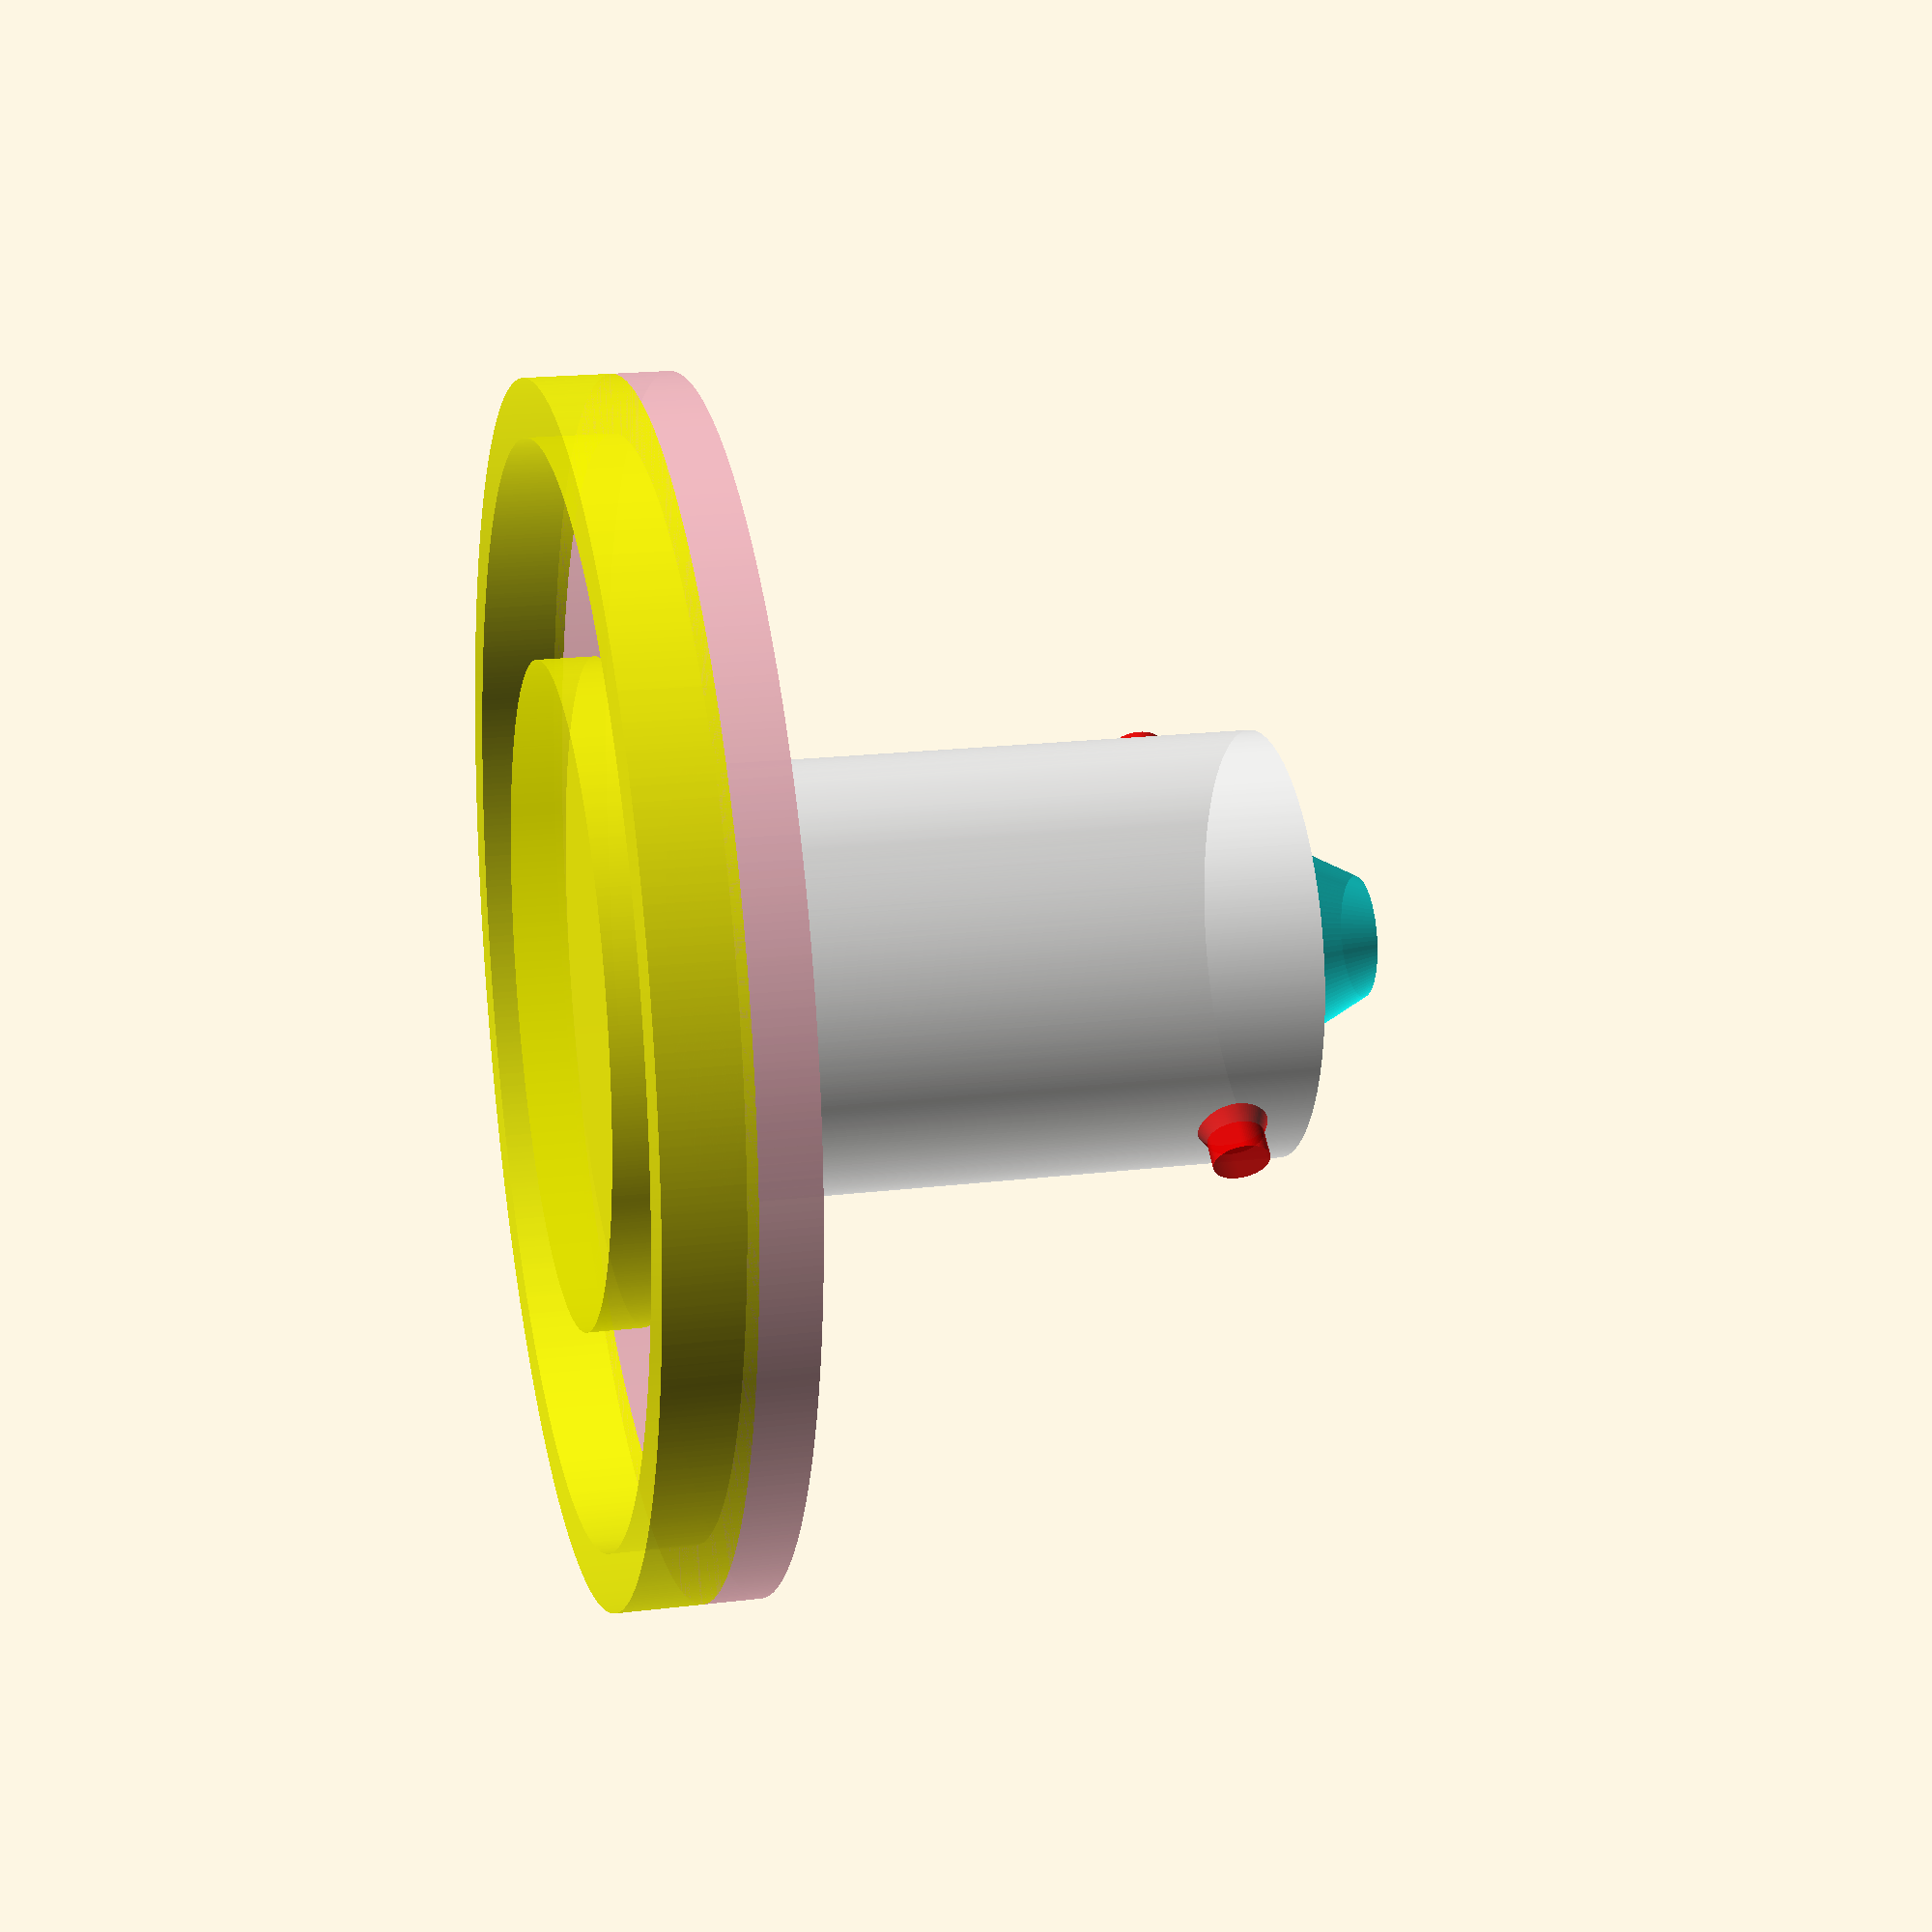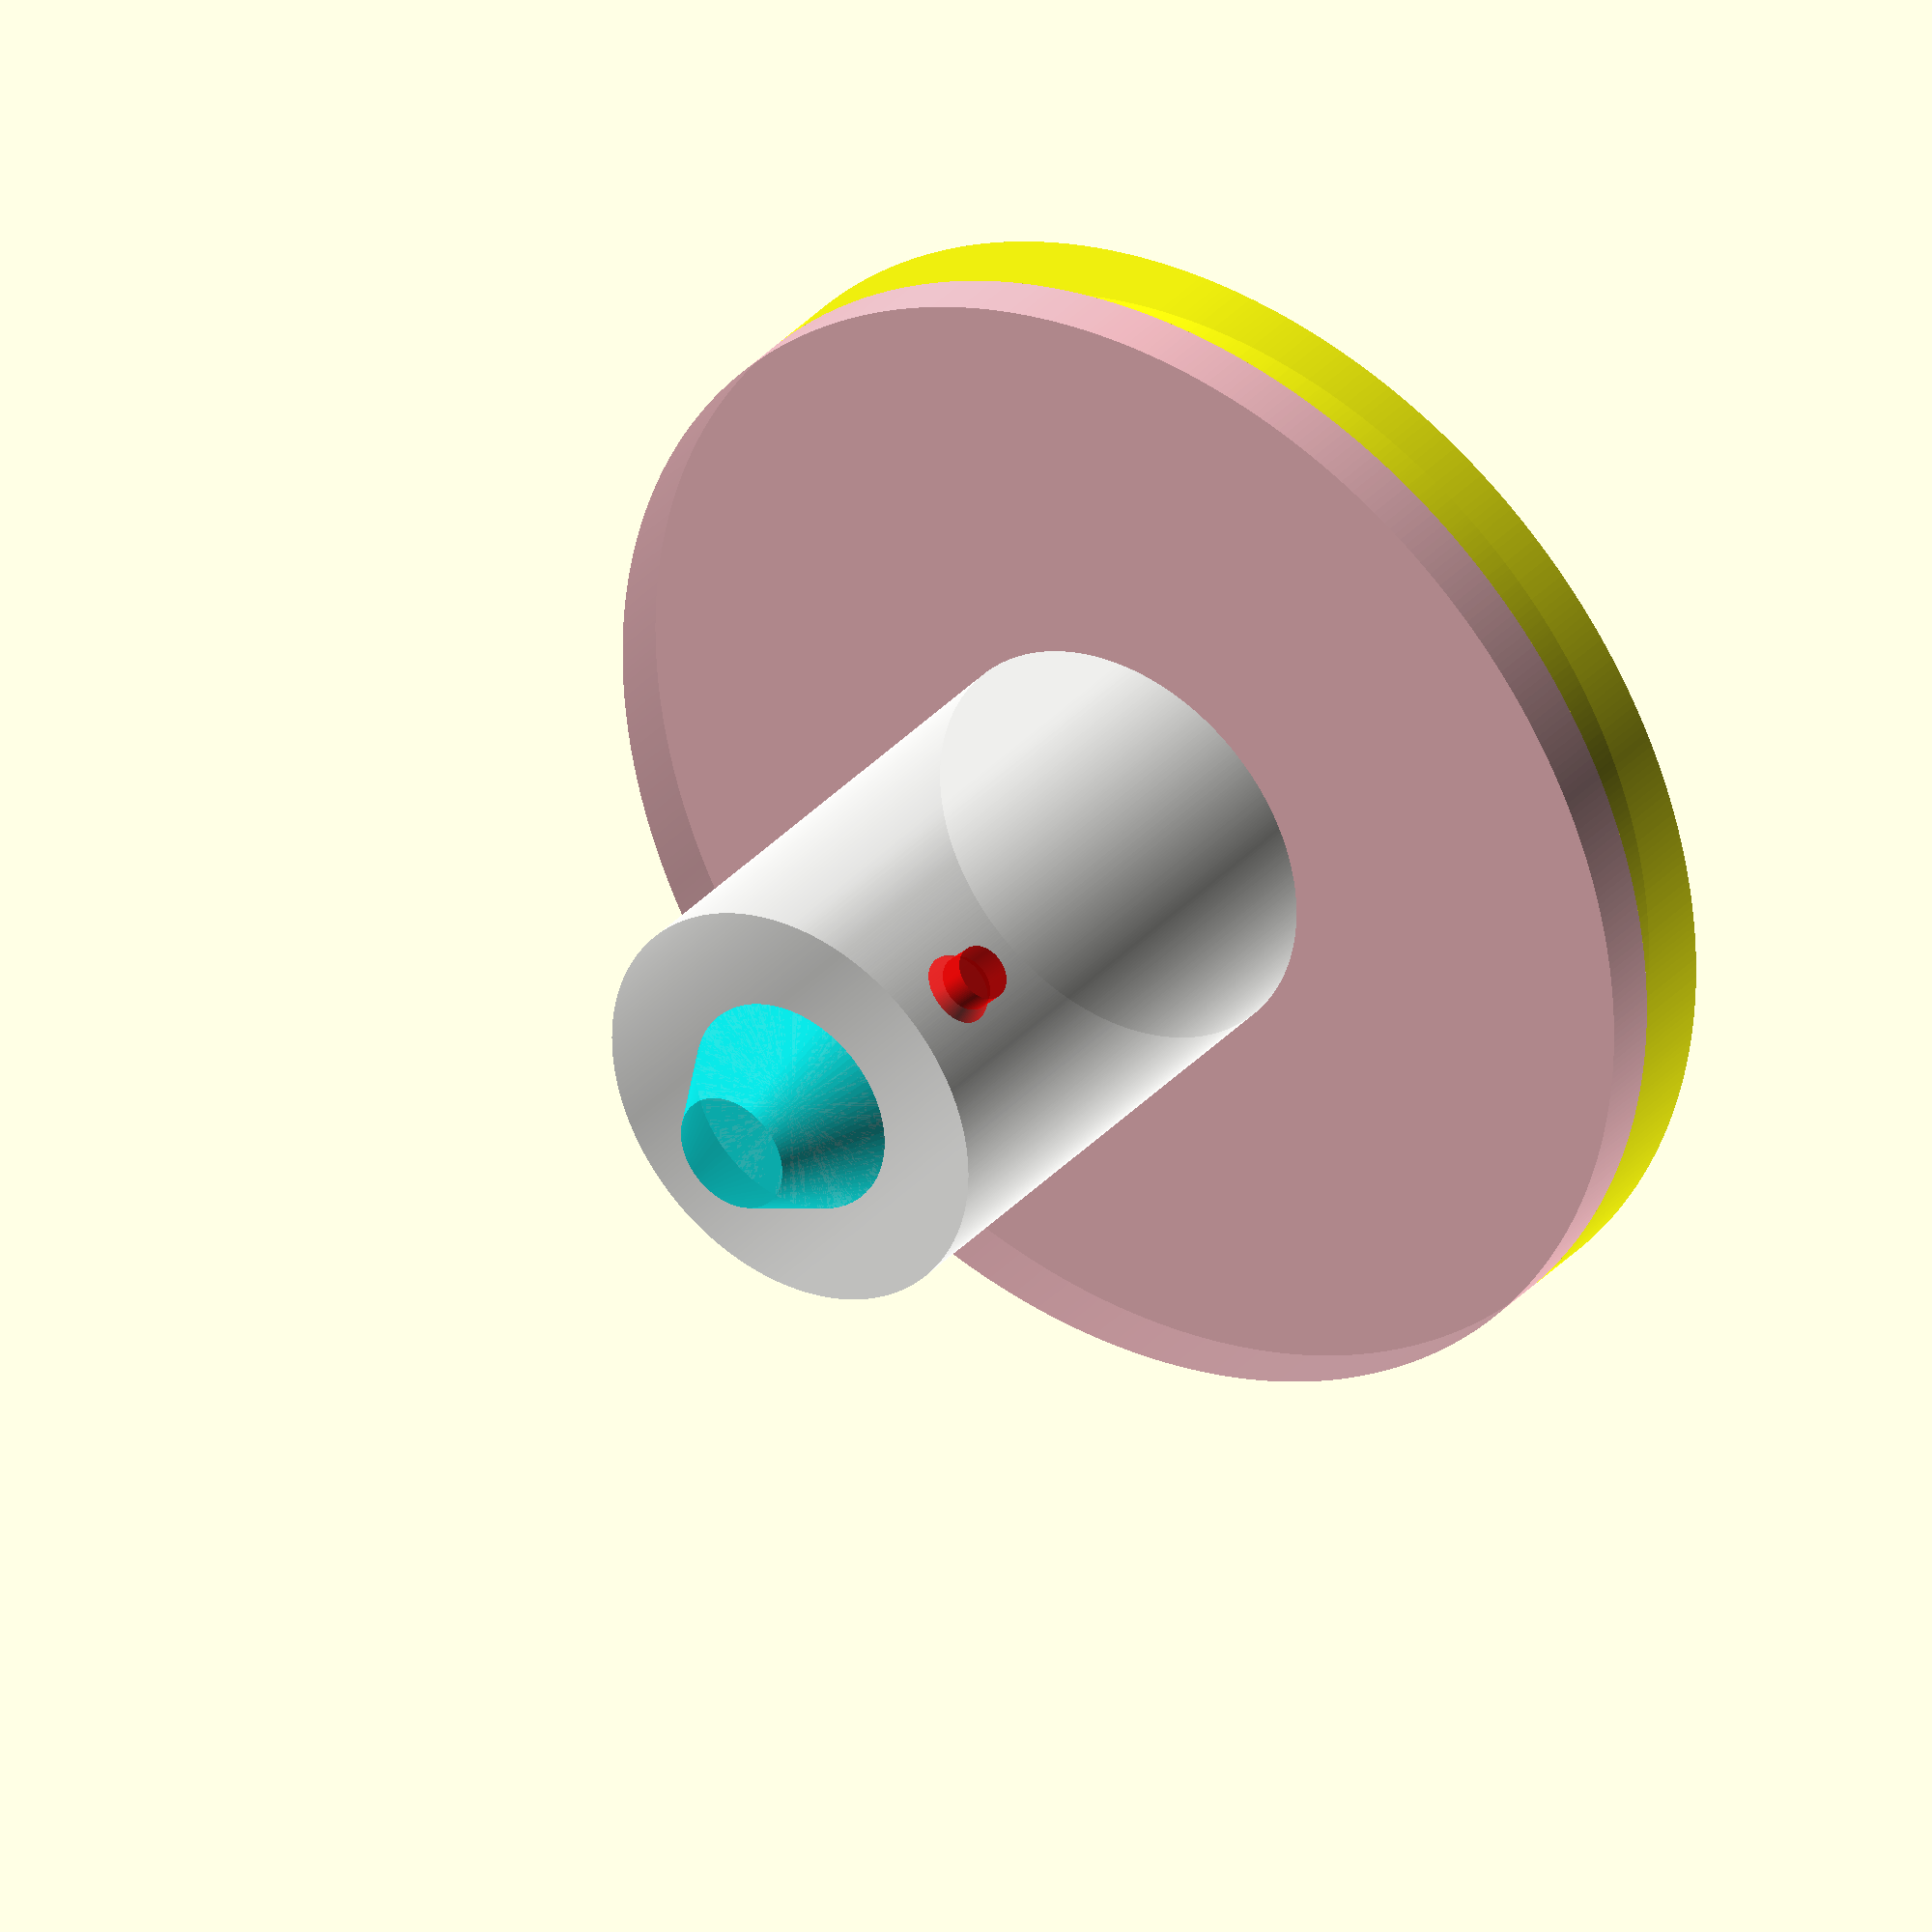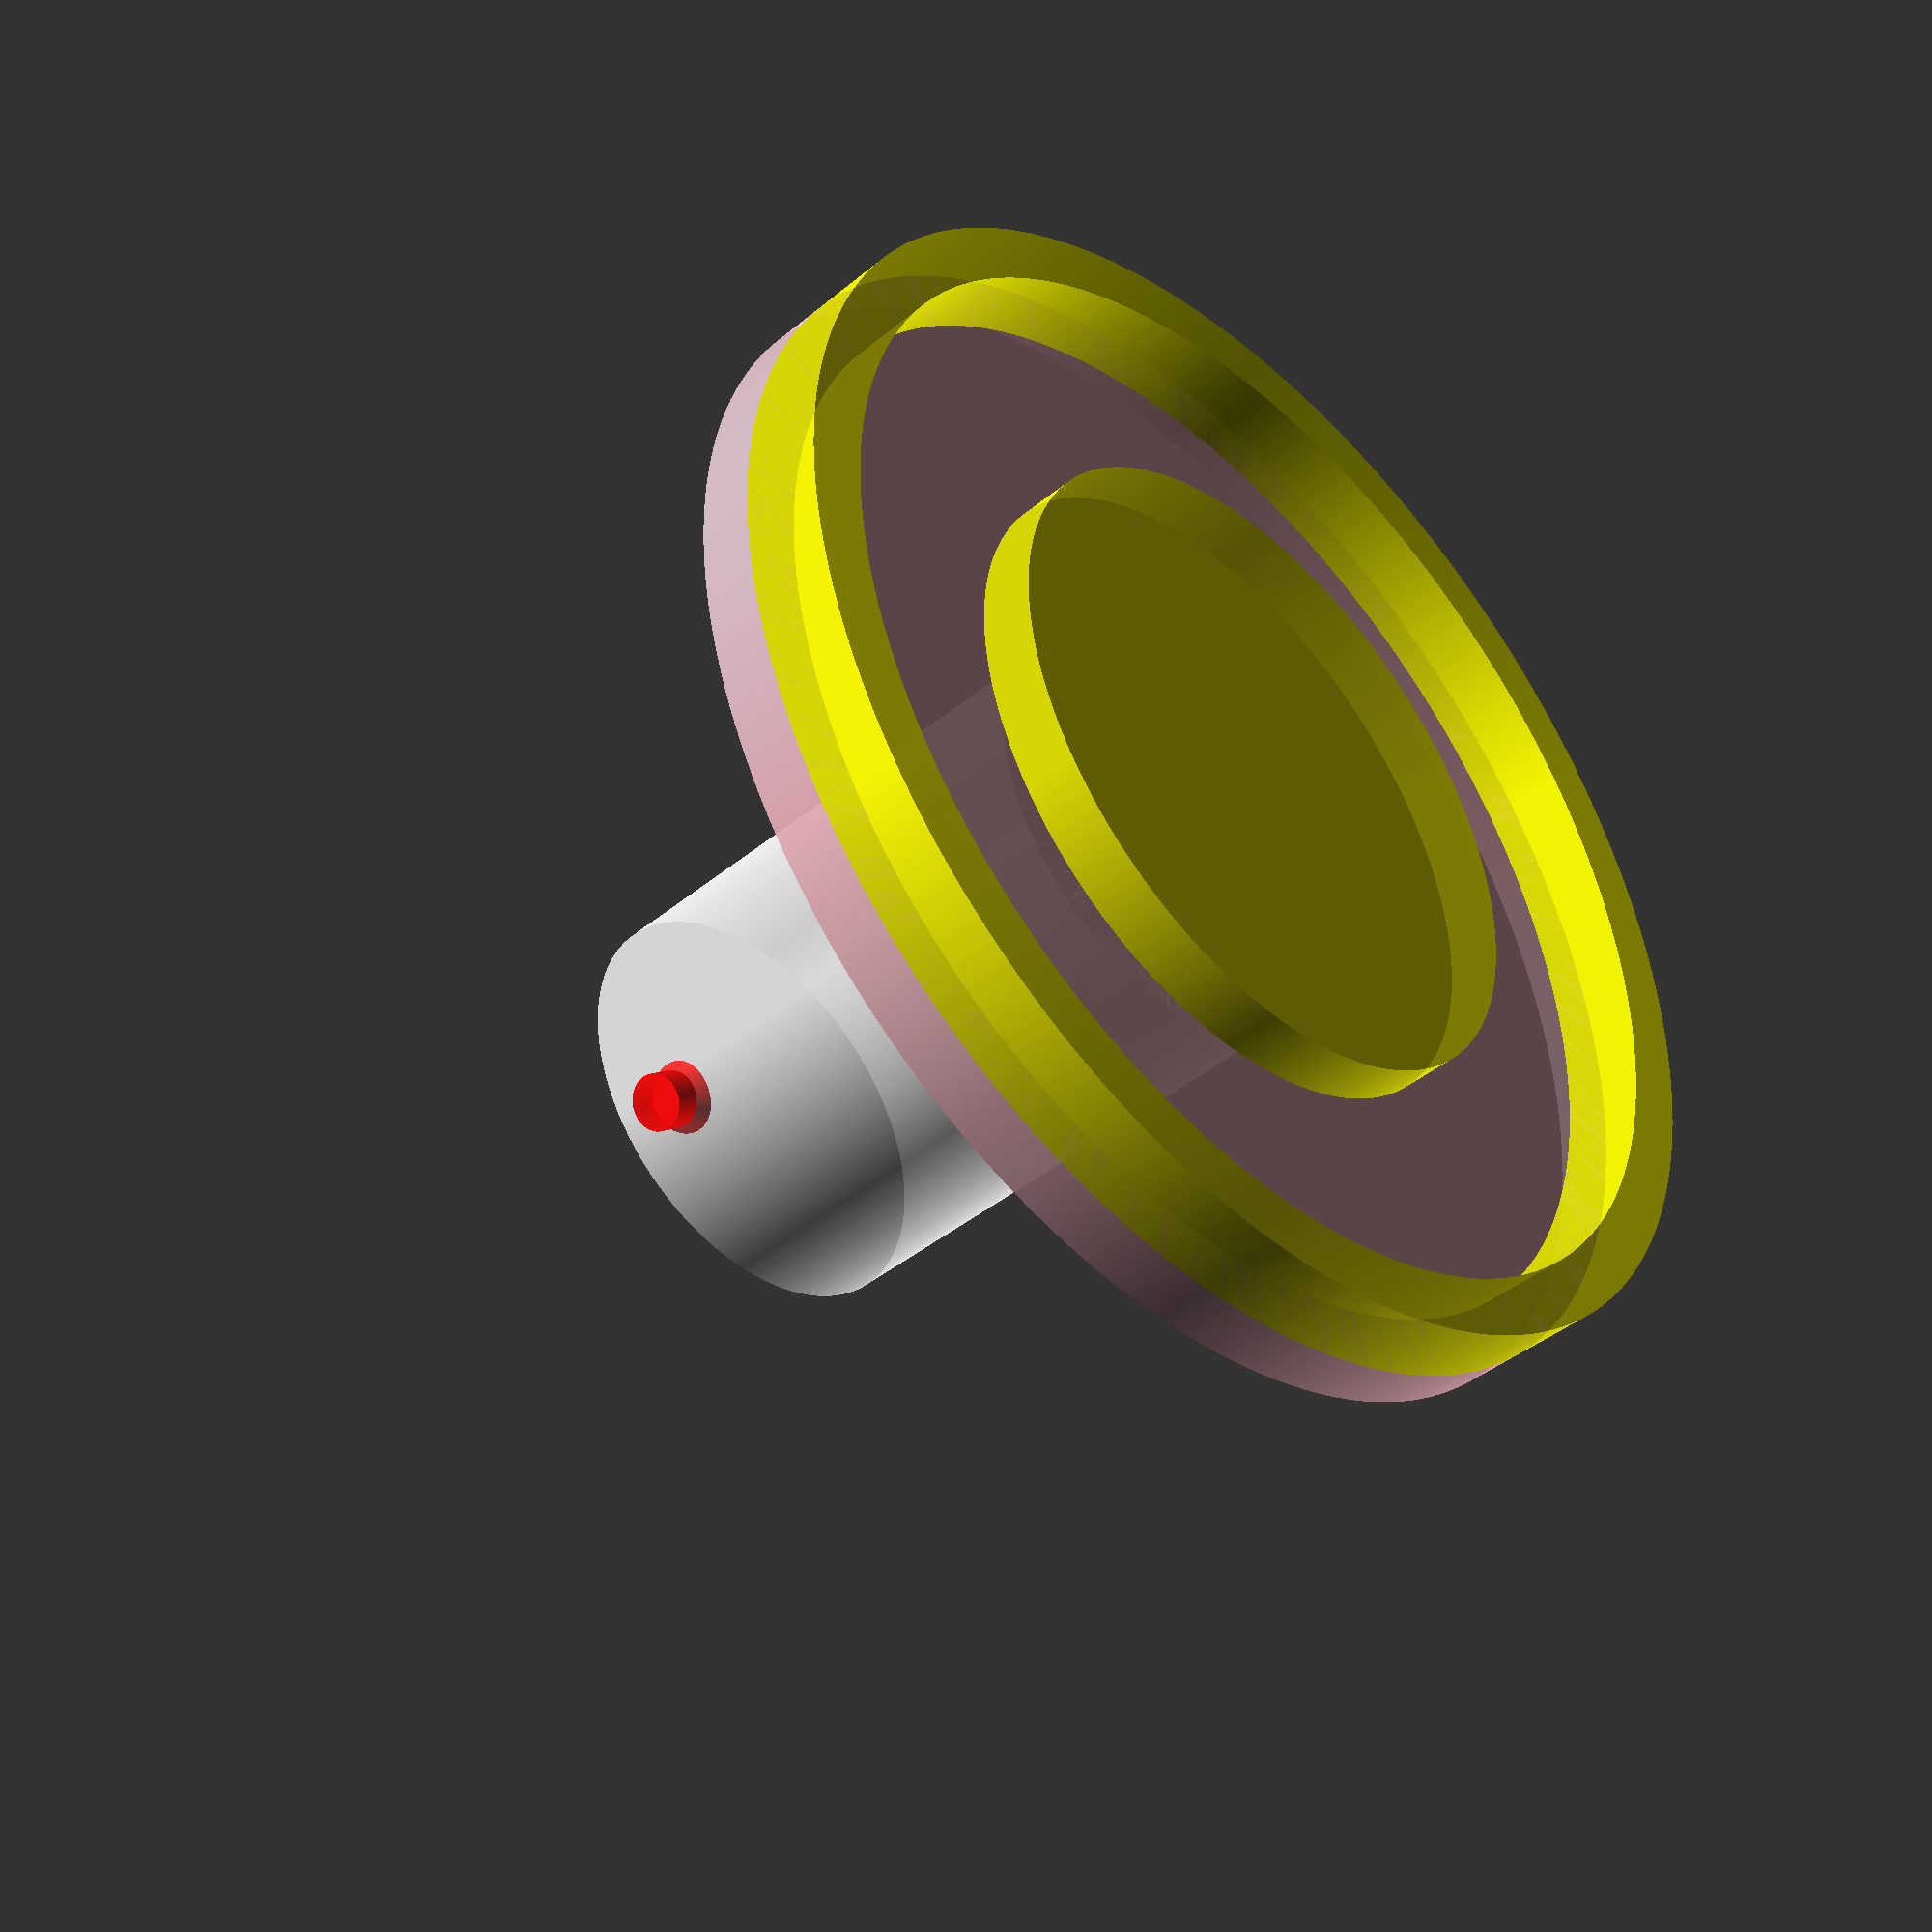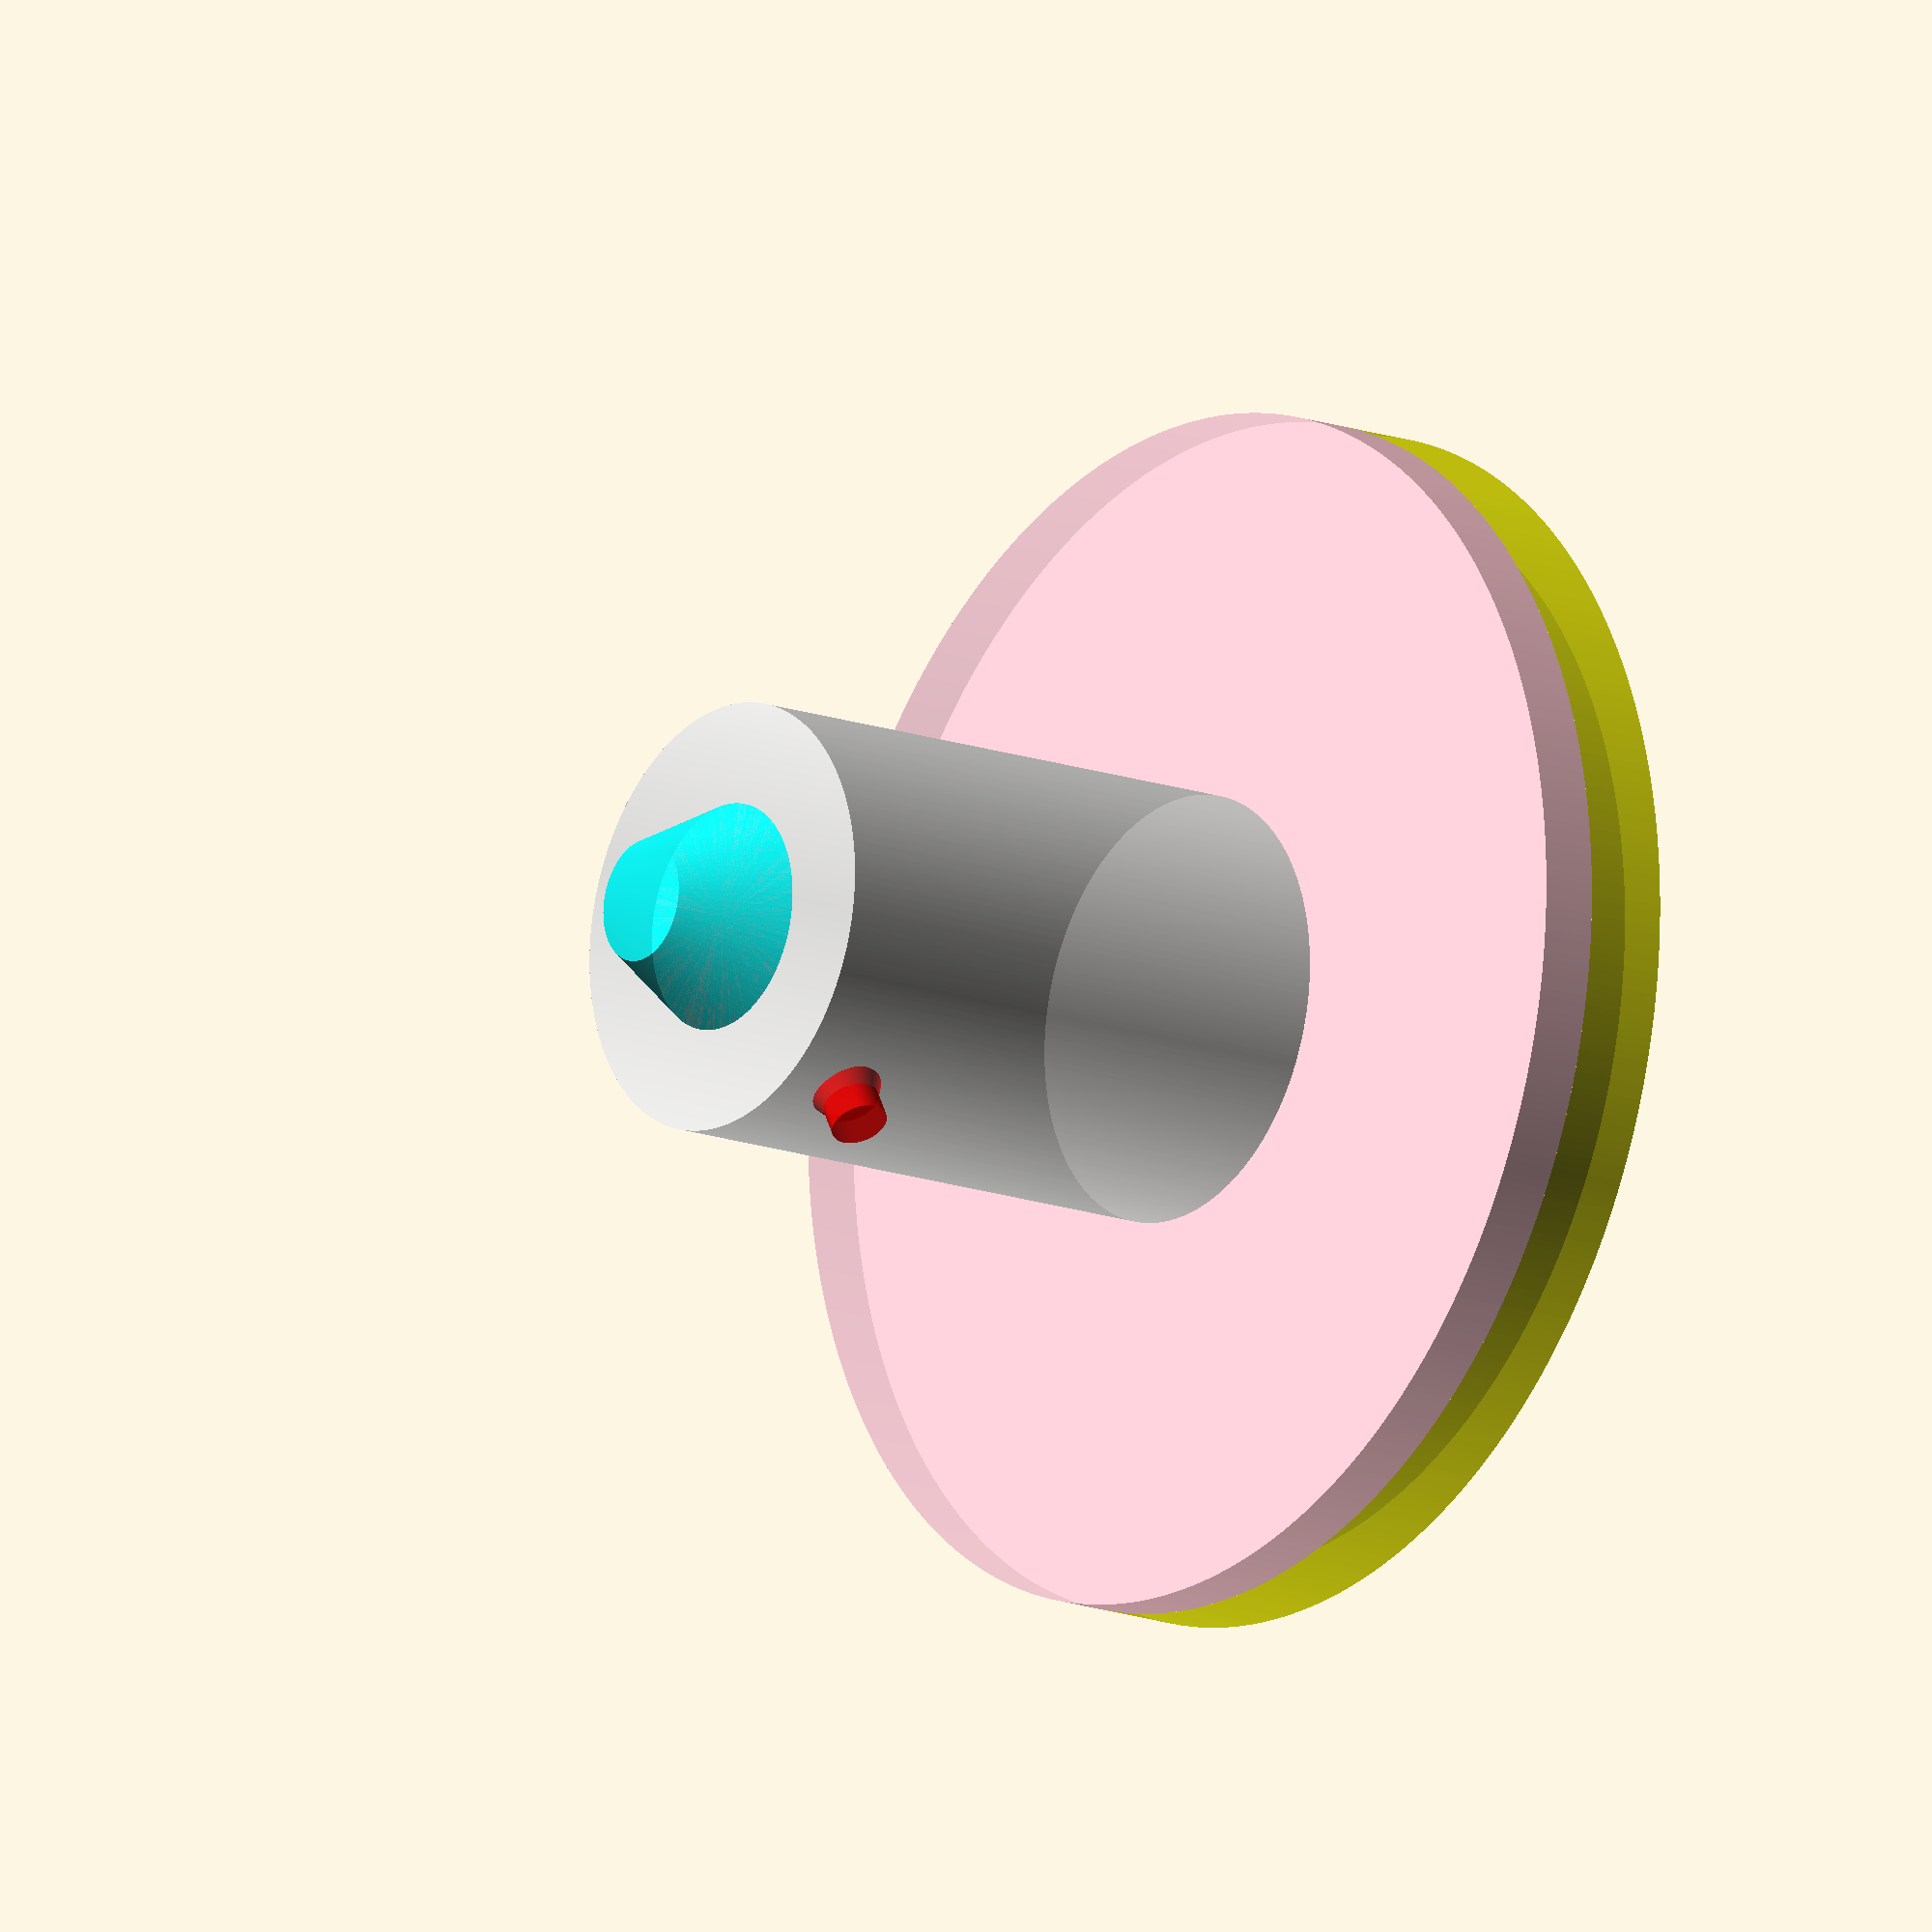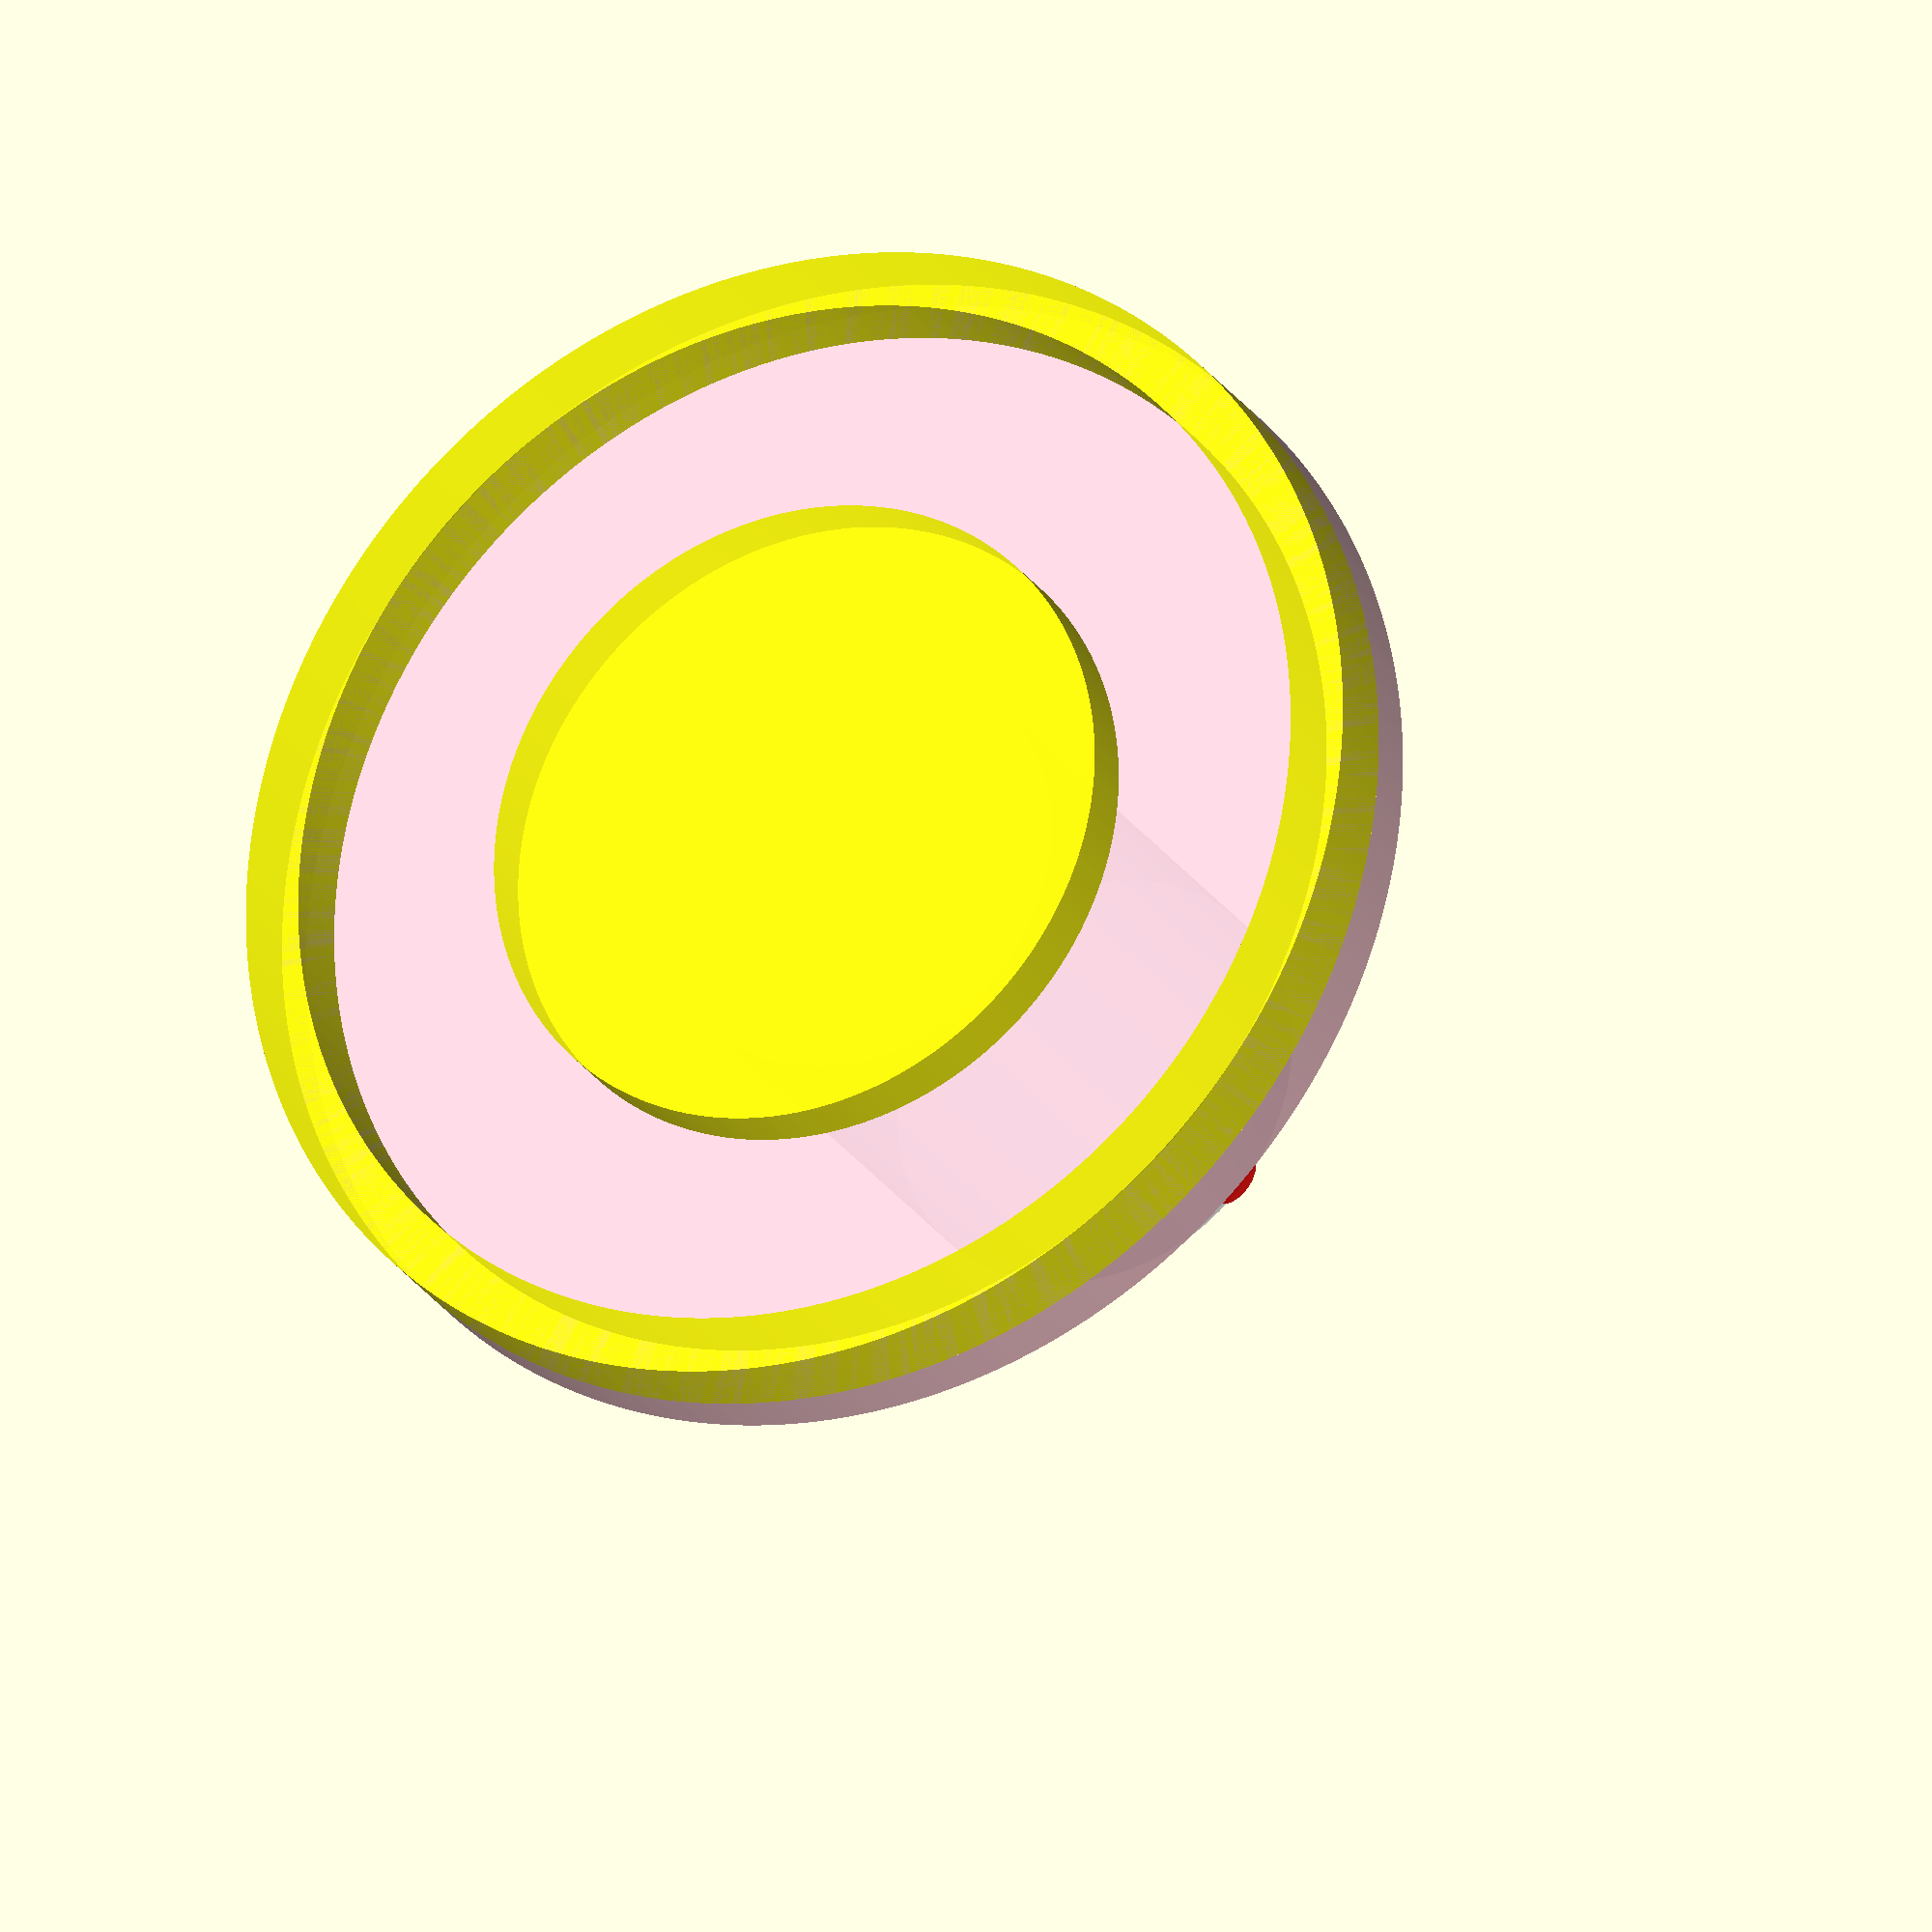
<openscad>
color("white",0.75)
cylinder(h=20, d=15.1, center=false, $fn=500);

color("pink",0.75)
translate([0,0,20]){
        cylinder(h=2, d = 42, center = false, $fn=500);
    }

color("cyan",0.75)
rotate(a=[0,180,0]) { 
   cylinder(h=3.57, d1=8, d2 = 4.3, center=false, $fn=100);
    }
    
color("red",0.75)
    rotate(a=[0,90,0]) 
        translate ([-2.75,0,7]){
            cylinder(h=1, d1=3,d2=2, center=false, $fn=100);
            cylinder(h=2, d=2, center=false, $fn=100);
            //translate (v=[0,0,1]){
            //    sphere(d=2, $fn=100);
            //}
        }
    
color("red",0.75)    
mirror([1,0,0])
    rotate(a=[0,90,0]) 
        translate (v=[-2.75,0,7]){
            cylinder(h=1, d1=3,d2=2, center=false, $fn=100);
            cylinder(h=2, d=2, center=false, $fn=100);
           // translate (v=[0,0,1]){
           //     sphere(d=2, $fn=100);
           // }
        } 


color("yellow",0.75)
translate([0,0,22]){
            rotate_extrude($fn=500){
                   translate([19,0,0]){
                        square([2,3],false);
                    }
            }
            translate([0,0,2]){
                cylinder(h=2,d=23,center = true, $fn=500);
                }
        }

</openscad>
<views>
elev=161.1 azim=215.6 roll=103.0 proj=p view=solid
elev=146.3 azim=226.0 roll=325.2 proj=o view=wireframe
elev=41.9 azim=321.0 roll=314.9 proj=p view=solid
elev=195.2 azim=298.1 roll=307.7 proj=o view=wireframe
elev=204.4 azim=222.7 roll=155.3 proj=o view=wireframe
</views>
